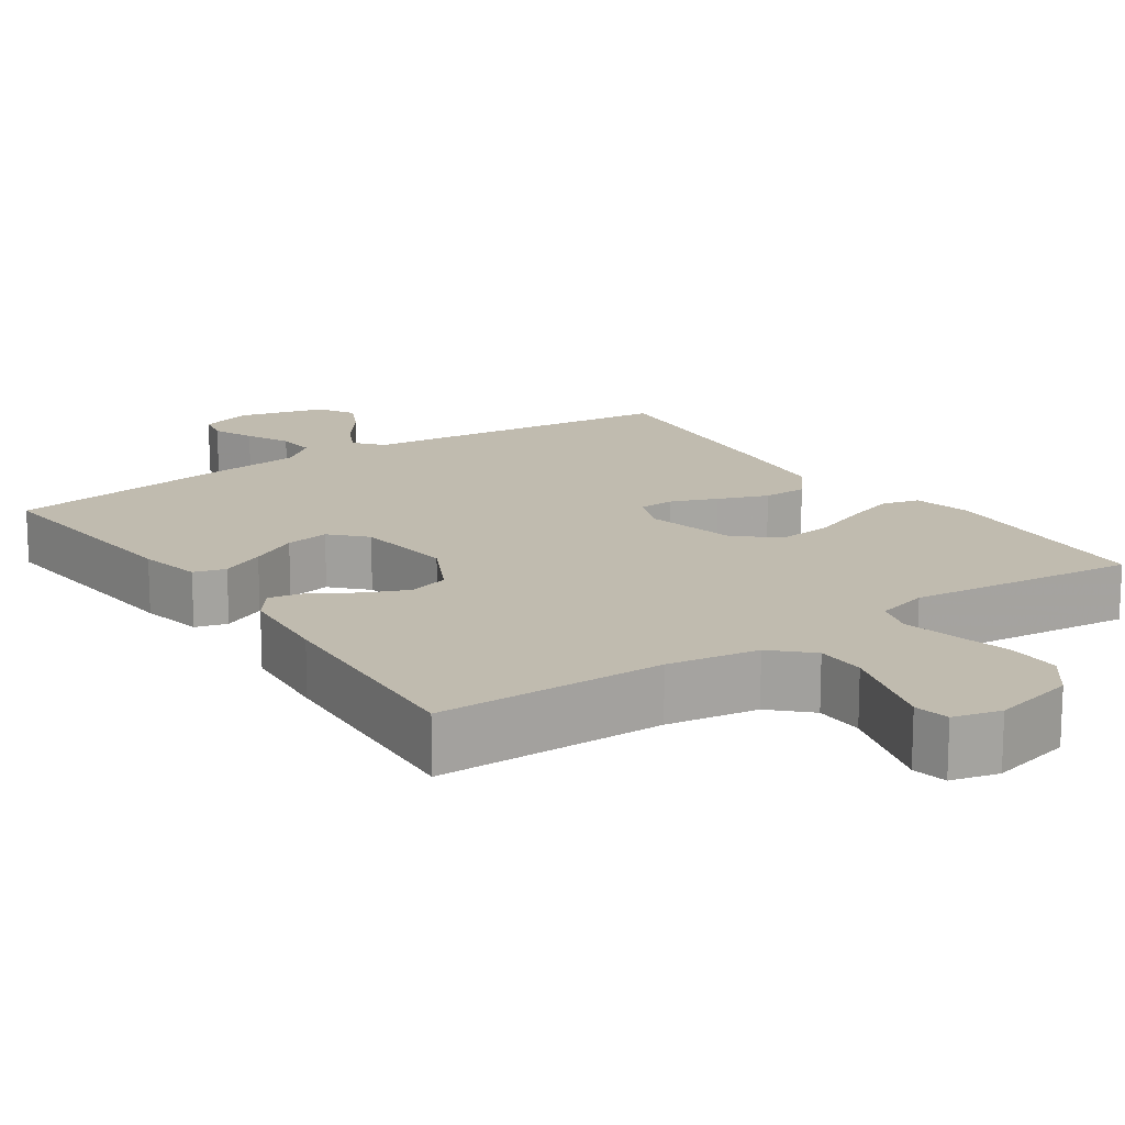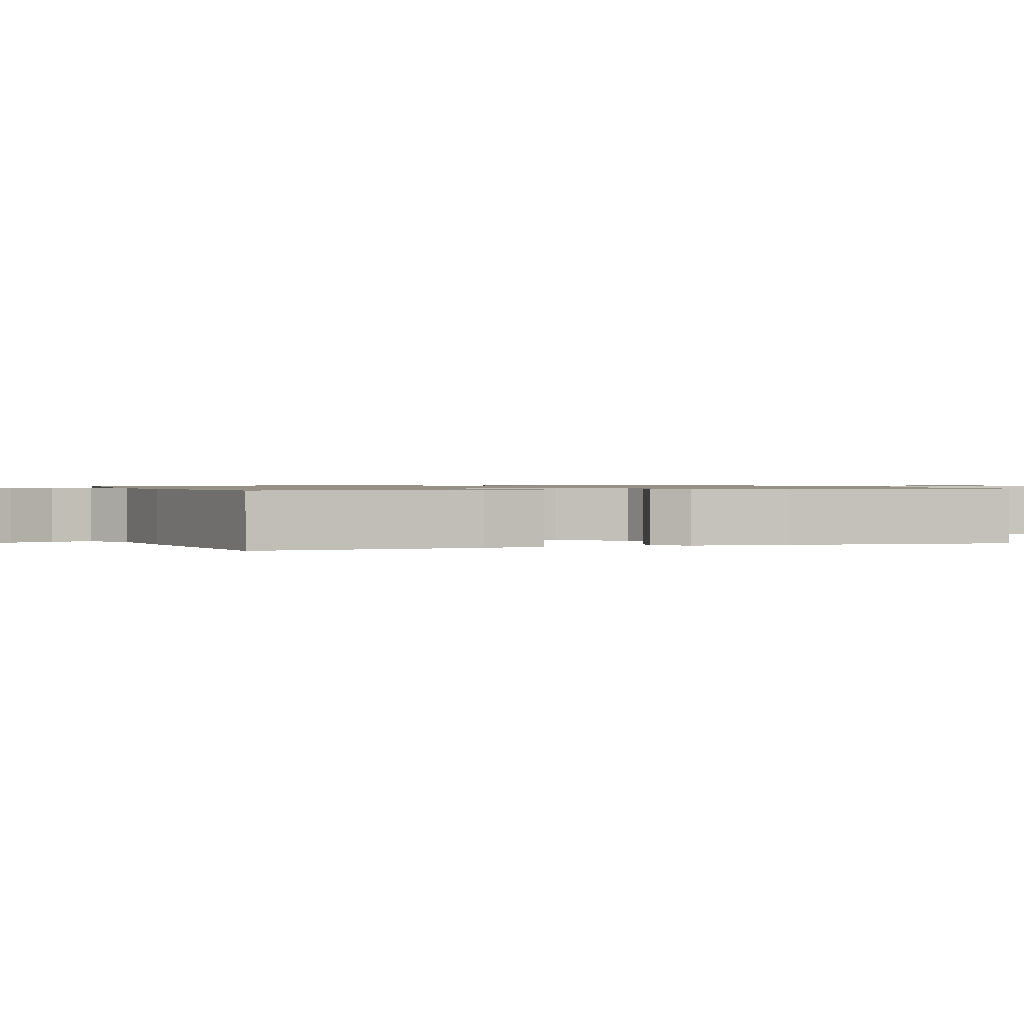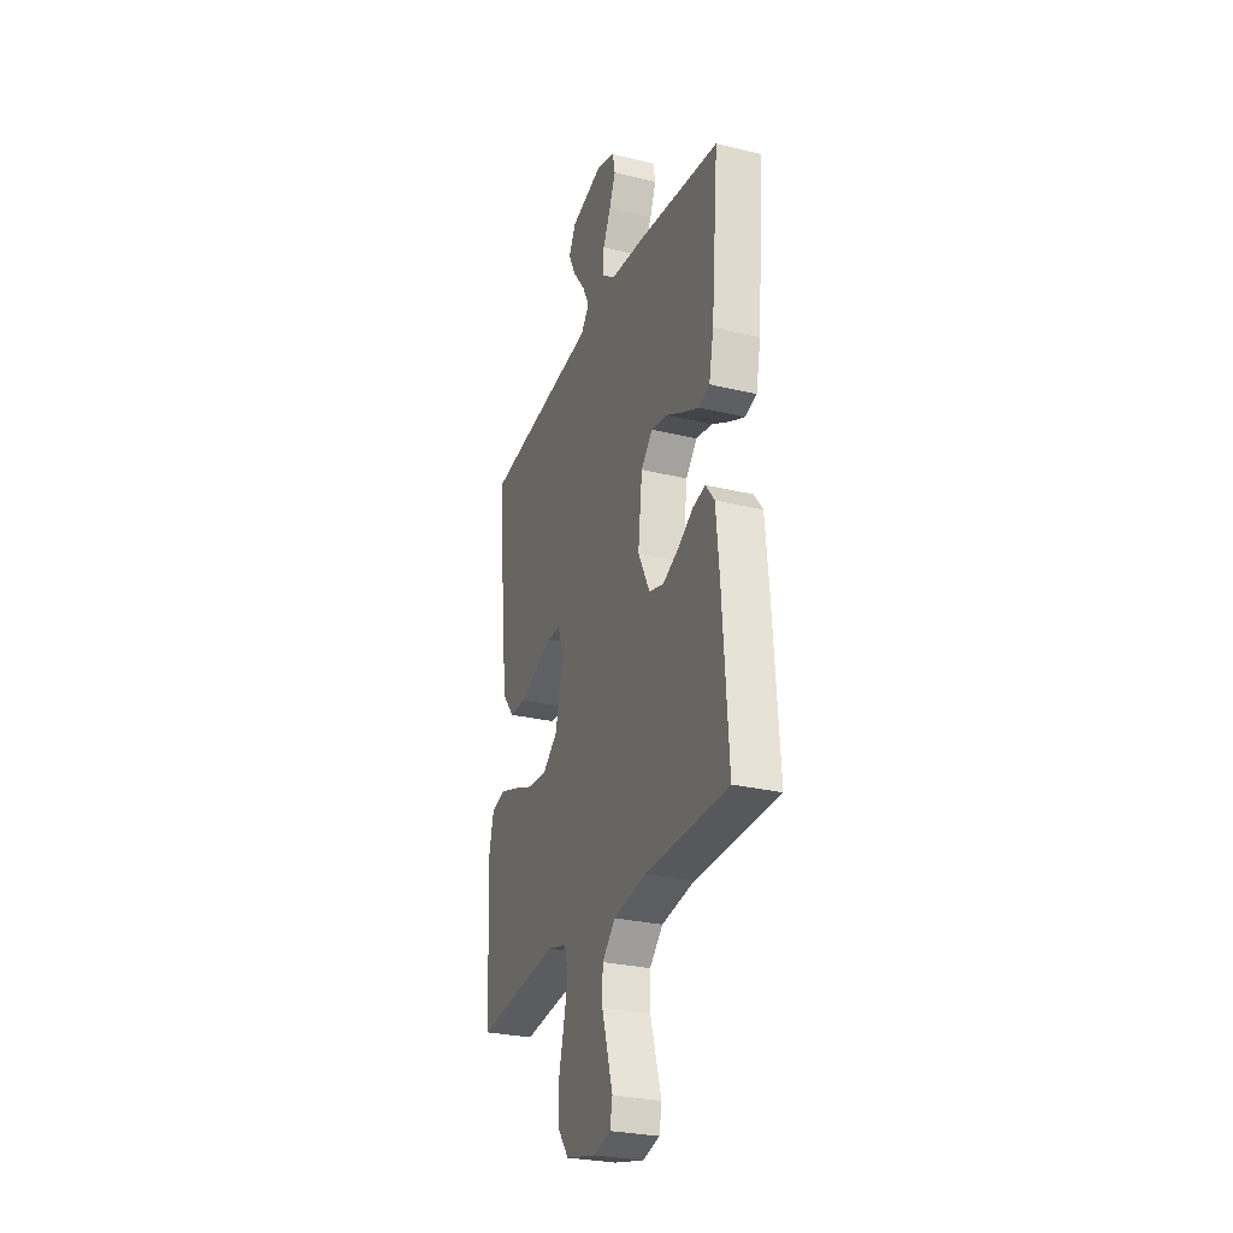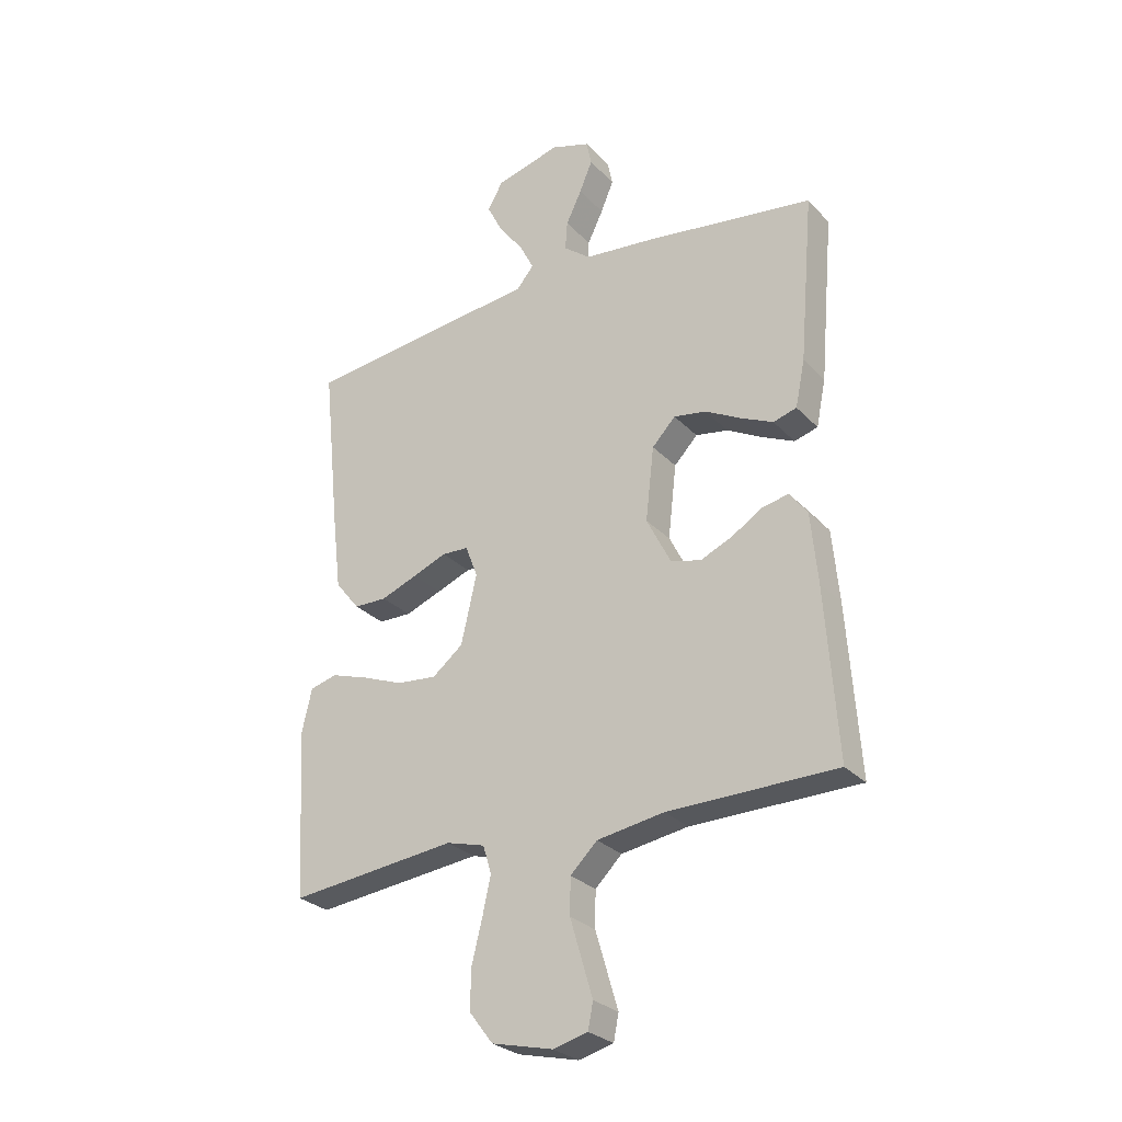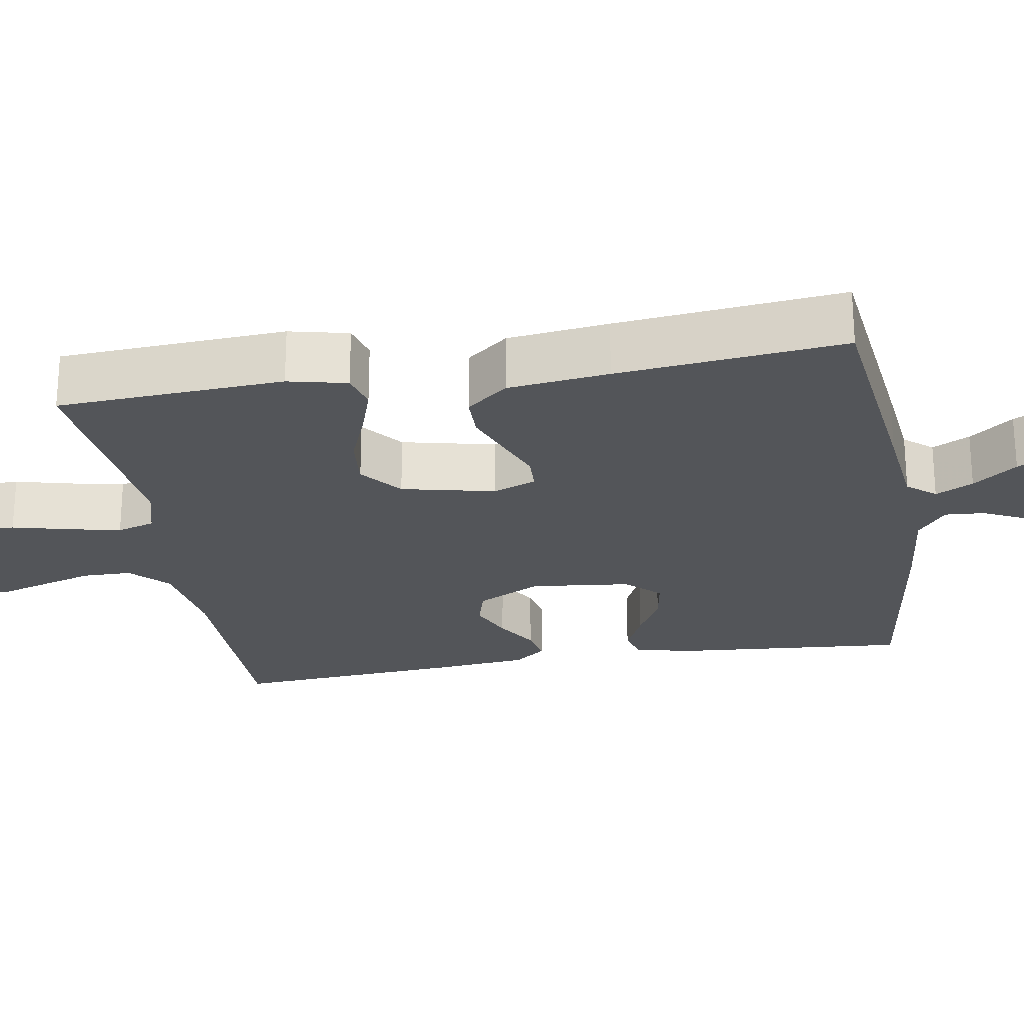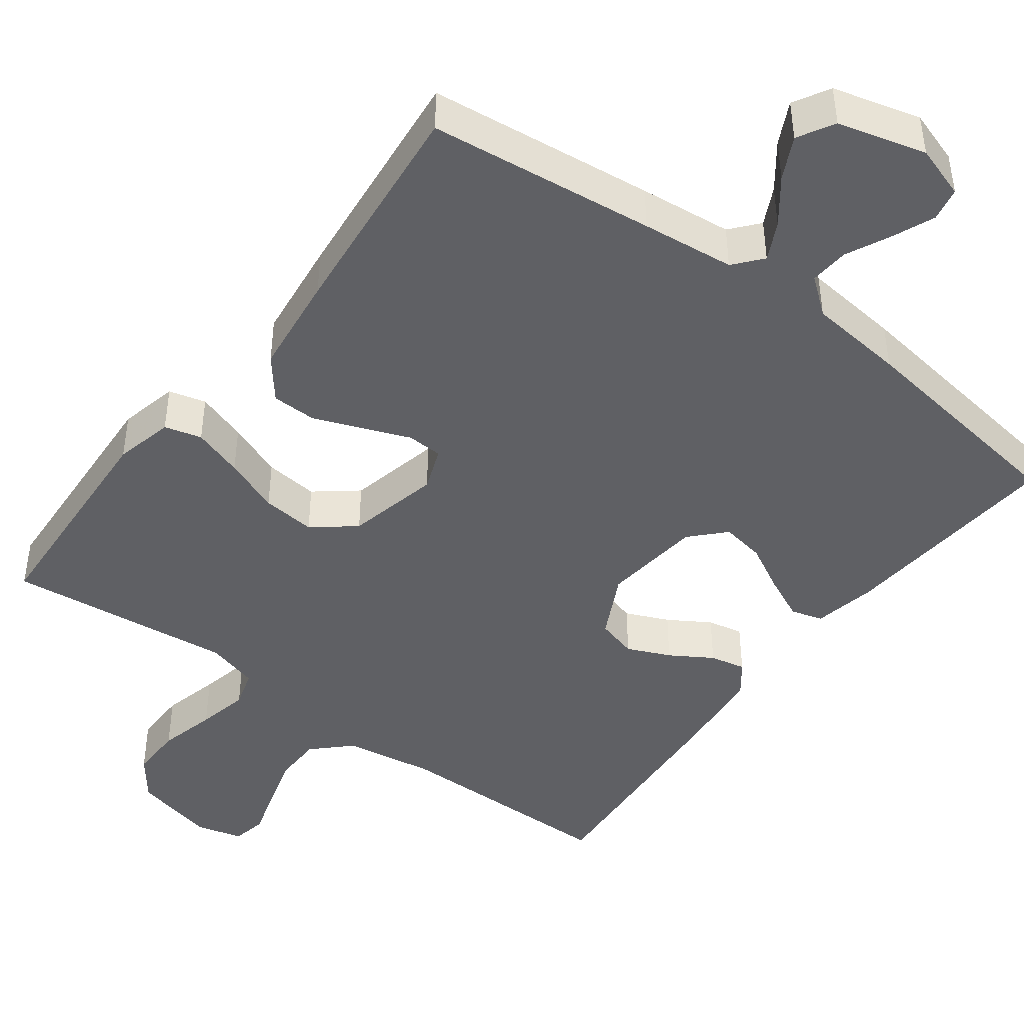
<metadata>
{"format":"obj","ext":"obj","renderer":"f3d","projection":"perspective","resolution":1024,"background":"white","views":[{"elev":15.9,"azim":145.5,"up":"+Y"},{"elev":0.9,"azim":71.0,"up":"+Y"},{"elev":-28.2,"azim":69.9,"up":"+Z"},{"elev":-28.0,"azim":33.6,"up":"+Z"},{"elev":-24.4,"azim":-80.3,"up":"+Y"},{"elev":-44.5,"azim":-36.8,"up":"+Y"}]}
</metadata>
<code>
v 0.5 0.07 -0.5
v 0.2 0.07 -0.503
v 0.08 0.07 -0.522
v 0.032 0.07 -0.569
v 0.031 0.07 -0.634
v 0.052 0.07 -0.705
v 0.071 0.07 -0.769
v 0.062 0.07 -0.815
v 0 0.07 -0.831
v -0.109 0.07 -0.805
v -0.151 0.07 -0.75
v -0.15 0.07 -0.68
v -0.131 0.07 -0.604
v -0.116 0.07 -0.536
v -0.131 0.07 -0.486
v -0.2 0.07 -0.467
v -0.5 0.07 -0.5
v -0.517 0.07 -0.2
v -0.499 0.07 -0.122
v -0.45 0.07 -0.109
v -0.383 0.07 -0.131
v -0.309 0.07 -0.16
v -0.238 0.07 -0.167
v -0.183 0.07 -0.123
v -0.155 0.07 0
v -0.177 0.07 0.057
v -0.224 0.07 0.059
v -0.285 0.07 0.035
v -0.35 0.07 0.01
v -0.409 0.07 0.011
v -0.453 0.07 0.066
v -0.469 0.07 0.2
v -0.5 0.07 0.5
v -0.2 0.07 0.534
v -0.077 0.07 0.547
v -0.046 0.07 0.584
v -0.071 0.07 0.634
v -0.115 0.07 0.692
v -0.143 0.07 0.748
v -0.116 0.07 0.796
v 0 0.07 0.827
v 0.07 0.07 0.804
v 0.079 0.07 0.76
v 0.056 0.07 0.705
v 0.028 0.07 0.647
v 0.024 0.07 0.595
v 0.072 0.07 0.557
v 0.2 0.07 0.543
v 0.5 0.07 0.5
v 0.474 0.07 0.2
v 0.457 0.07 0.117
v 0.415 0.07 0.105
v 0.357 0.07 0.132
v 0.294 0.07 0.166
v 0.236 0.07 0.176
v 0.194 0.07 0.132
v 0.179 0.07 0
v 0.222 0.07 -0.085
v 0.276 0.07 -0.1
v 0.333 0.07 -0.075
v 0.388 0.07 -0.041
v 0.435 0.07 -0.031
v 0.467 0.07 -0.073
v 0.479 0.07 -0.2
v 0.5 0 -0.5
v 0.2 0 -0.503
v 0.08 0 -0.522
v 0.032 0 -0.569
v 0.031 0 -0.634
v 0.052 0 -0.705
v 0.071 0 -0.769
v 0.062 0 -0.815
v 0 0 -0.831
v -0.109 0 -0.805
v -0.151 0 -0.75
v -0.15 0 -0.68
v -0.131 0 -0.604
v -0.116 0 -0.536
v -0.131 0 -0.486
v -0.2 0 -0.467
v -0.5 0 -0.5
v -0.517 0 -0.2
v -0.499 0 -0.122
v -0.45 0 -0.109
v -0.383 0 -0.131
v -0.309 0 -0.16
v -0.238 0 -0.167
v -0.183 0 -0.123
v -0.155 0 0
v -0.177 0 0.057
v -0.224 0 0.059
v -0.285 0 0.035
v -0.35 0 0.01
v -0.409 0 0.011
v -0.453 0 0.066
v -0.469 0 0.2
v -0.5 0 0.5
v -0.2 0 0.534
v -0.077 0 0.547
v -0.046 0 0.584
v -0.071 0 0.634
v -0.115 0 0.692
v -0.143 0 0.748
v -0.116 0 0.796
v 0 0 0.827
v 0.07 0 0.804
v 0.079 0 0.76
v 0.056 0 0.705
v 0.028 0 0.647
v 0.024 0 0.595
v 0.072 0 0.557
v 0.2 0 0.543
v 0.5 0 0.5
v 0.474 0 0.2
v 0.457 0 0.117
v 0.415 0 0.105
v 0.357 0 0.132
v 0.294 0 0.166
v 0.236 0 0.176
v 0.194 0 0.132
v 0.179 0 0
v 0.222 0 -0.085
v 0.276 0 -0.1
v 0.333 0 -0.075
v 0.388 0 -0.041
v 0.435 0 -0.031
v 0.467 0 -0.073
v 0.479 0 -0.2
f 64 1 2
f 63 64 2
f 62 63 2
f 61 62 2
f 60 61 2
f 59 60 2 3
f 58 59 3 4
f 57 58 4
f 56 57 4
f 52 53 54
f 51 52 54
f 50 51 54
f 49 50 54
f 48 49 54
f 47 48 54
f 46 47 54 55
f 43 44 45
f 42 43 45
f 41 42 45
f 40 41 45
f 39 40 45
f 38 39 45
f 37 38 45
f 36 37 45 46
f 46 55 56
f 36 46 56
f 35 36 56
f 33 34 35
f 32 33 35
f 31 32 35
f 30 31 35
f 29 30 35
f 28 29 35
f 27 28 35
f 20 21 22
f 19 20 22
f 18 19 22
f 17 18 22
f 16 17 22
f 15 16 22 23
f 11 12 13
f 10 11 13
f 9 10 13
f 8 9 13
f 7 8 13
f 6 7 13
f 5 6 13 14
f 4 5 14 15
f 26 27 35 56
f 25 26 56
f 56 4 15
f 25 56 15
f 24 25 15
f 15 23 24
f 66 65 128
f 66 128 127
f 66 127 126
f 66 126 125
f 66 125 124
f 67 66 124 123
f 68 67 123 122
f 68 122 121
f 68 121 120
f 118 117 116
f 118 116 115
f 118 115 114
f 118 114 113
f 118 113 112
f 118 112 111
f 119 118 111 110
f 109 108 107
f 109 107 106
f 109 106 105
f 109 105 104
f 109 104 103
f 109 103 102
f 109 102 101
f 110 109 101 100
f 120 119 110
f 120 110 100
f 120 100 99
f 99 98 97
f 99 97 96
f 99 96 95
f 99 95 94
f 99 94 93
f 99 93 92
f 99 92 91
f 86 85 84
f 86 84 83
f 86 83 82
f 86 82 81
f 86 81 80
f 87 86 80 79
f 77 76 75
f 77 75 74
f 77 74 73
f 77 73 72
f 77 72 71
f 77 71 70
f 78 77 70 69
f 79 78 69 68
f 120 99 91 90
f 120 90 89
f 79 68 120
f 79 120 89
f 79 89 88
f 88 87 79
f 1 65 66 2
f 2 66 67 3
f 3 67 68 4
f 4 68 69 5
f 5 69 70 6
f 6 70 71 7
f 7 71 72 8
f 8 72 73 9
f 9 73 74 10
f 10 74 75 11
f 11 75 76 12
f 12 76 77 13
f 13 77 78 14
f 14 78 79 15
f 15 79 80 16
f 16 80 81 17
f 17 81 82 18
f 18 82 83 19
f 19 83 84 20
f 20 84 85 21
f 21 85 86 22
f 22 86 87 23
f 23 87 88 24
f 24 88 89 25
f 25 89 90 26
f 26 90 91 27
f 27 91 92 28
f 28 92 93 29
f 29 93 94 30
f 30 94 95 31
f 31 95 96 32
f 32 96 97 33
f 33 97 98 34
f 34 98 99 35
f 35 99 100 36
f 36 100 101 37
f 37 101 102 38
f 38 102 103 39
f 39 103 104 40
f 40 104 105 41
f 41 105 106 42
f 42 106 107 43
f 43 107 108 44
f 44 108 109 45
f 45 109 110 46
f 46 110 111 47
f 47 111 112 48
f 48 112 113 49
f 49 113 114 50
f 50 114 115 51
f 51 115 116 52
f 52 116 117 53
f 53 117 118 54
f 54 118 119 55
f 55 119 120 56
f 56 120 121 57
f 57 121 122 58
f 58 122 123 59
f 59 123 124 60
f 60 124 125 61
f 61 125 126 62
f 62 126 127 63
f 63 127 128 64
f 64 128 65 1

</code>
